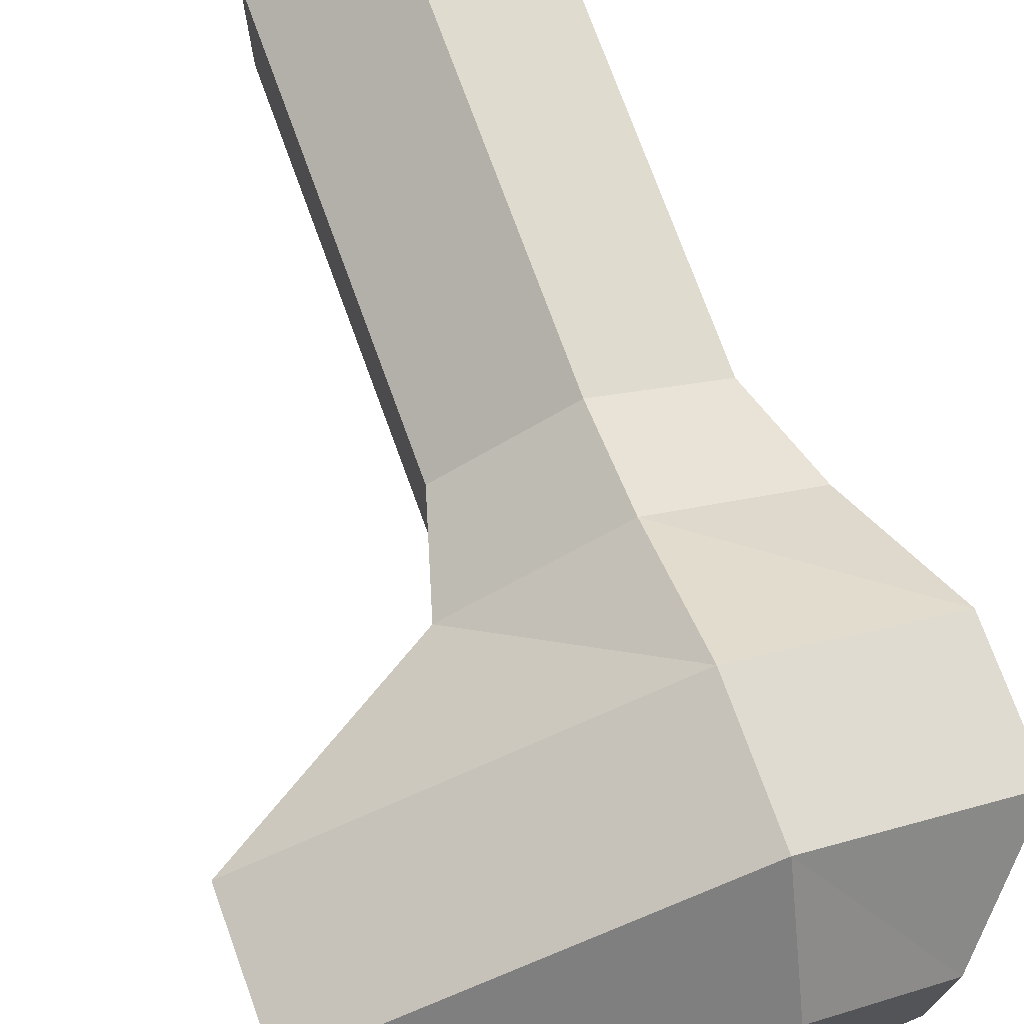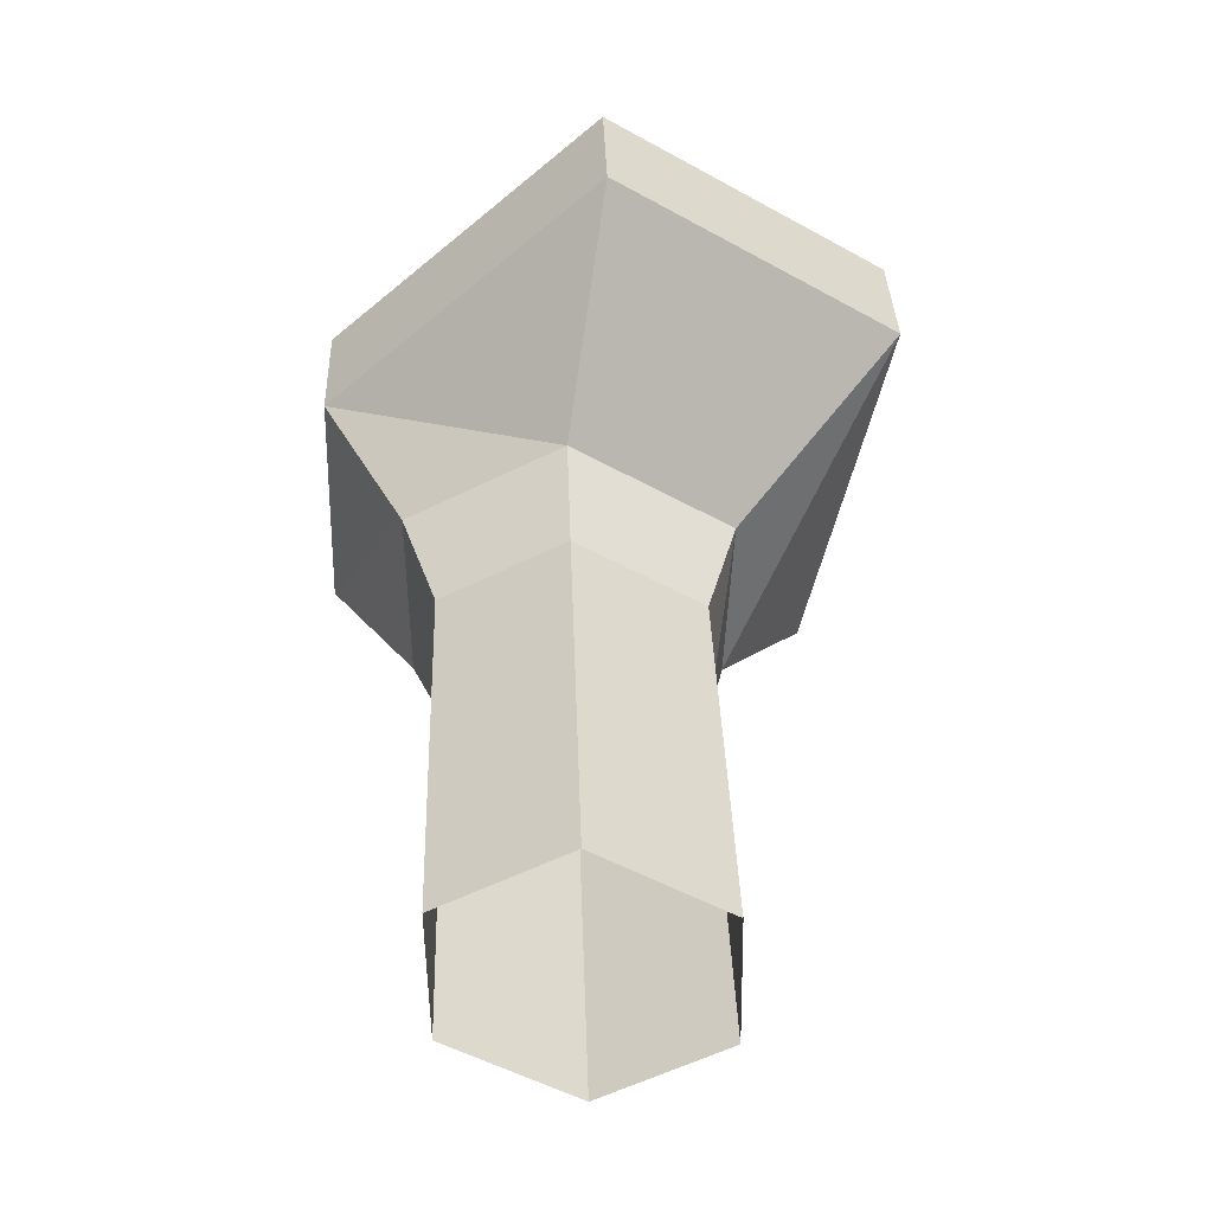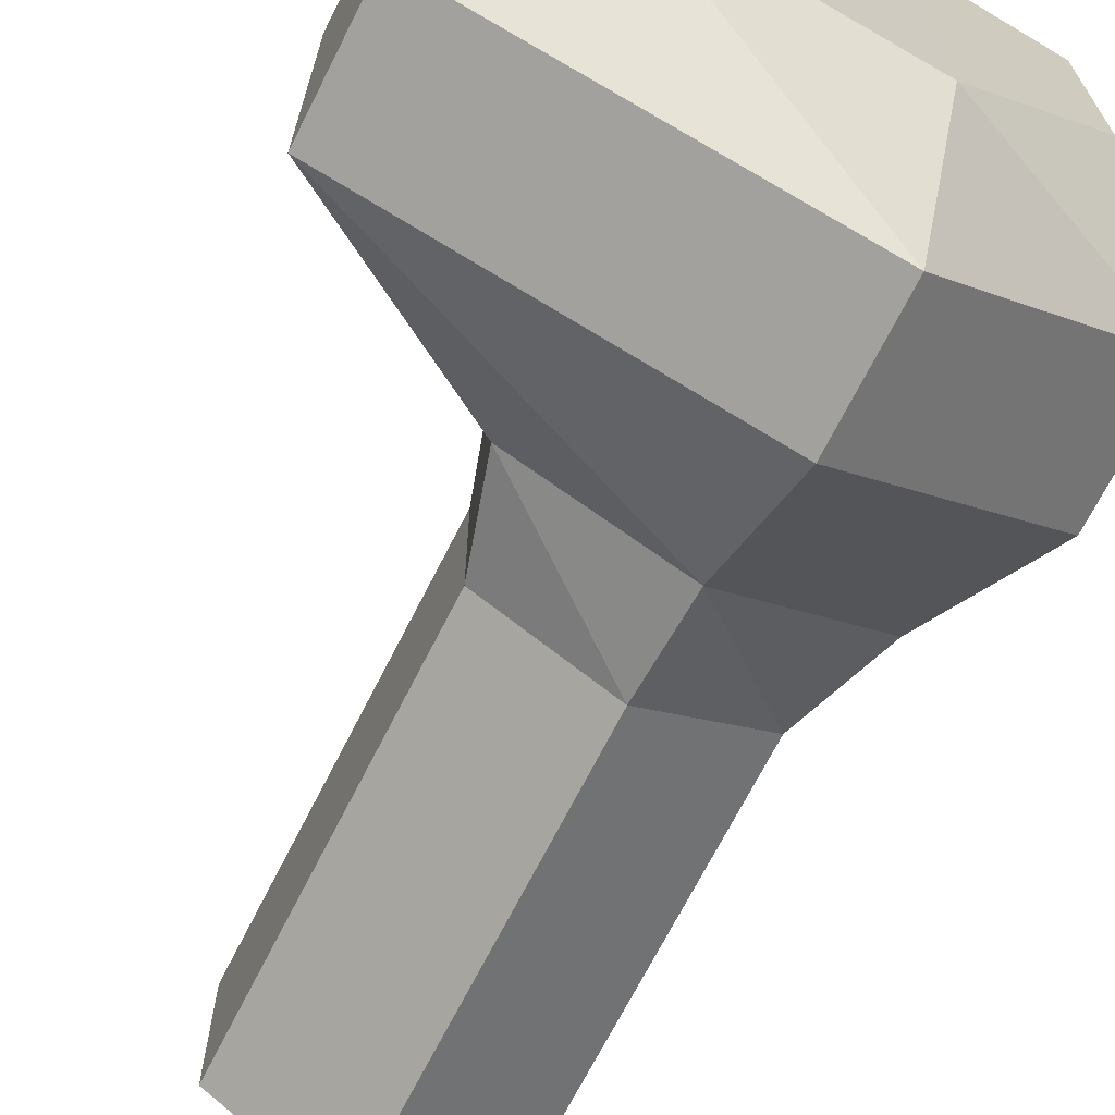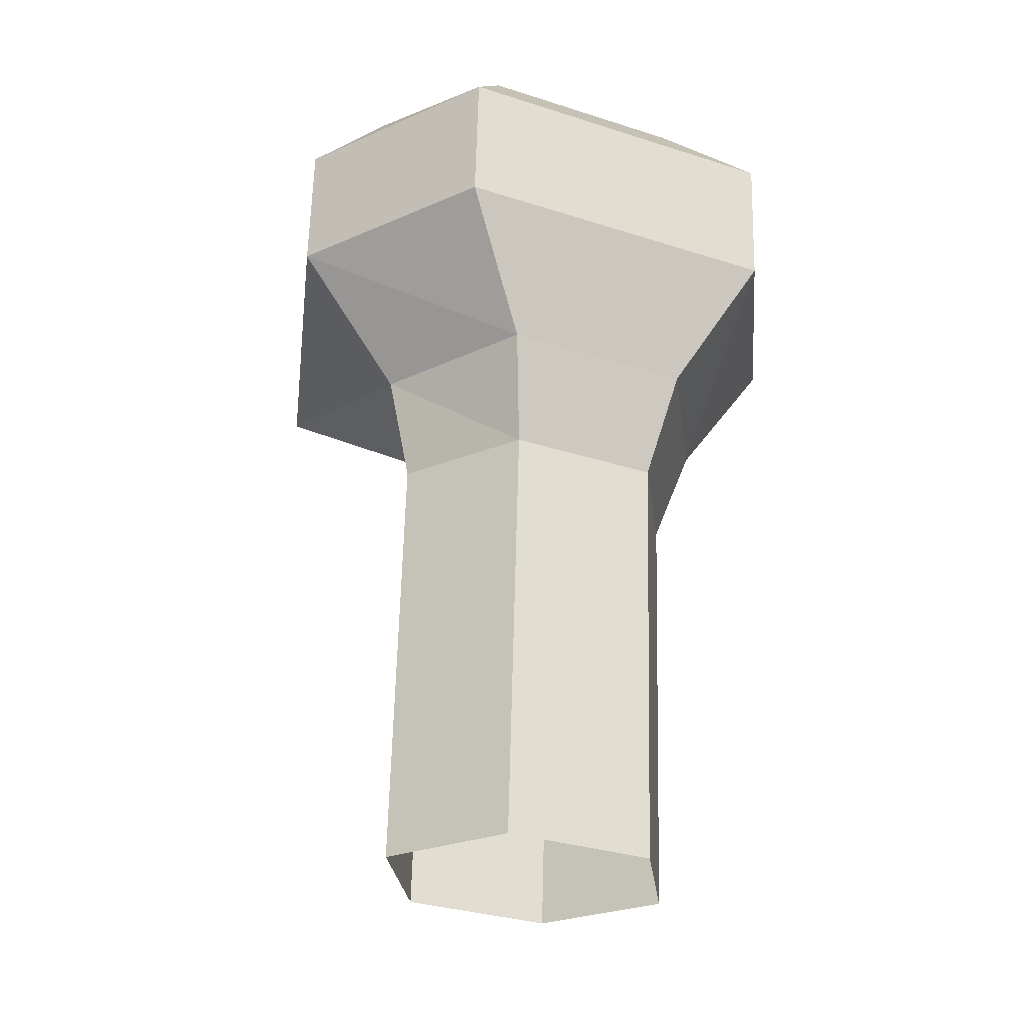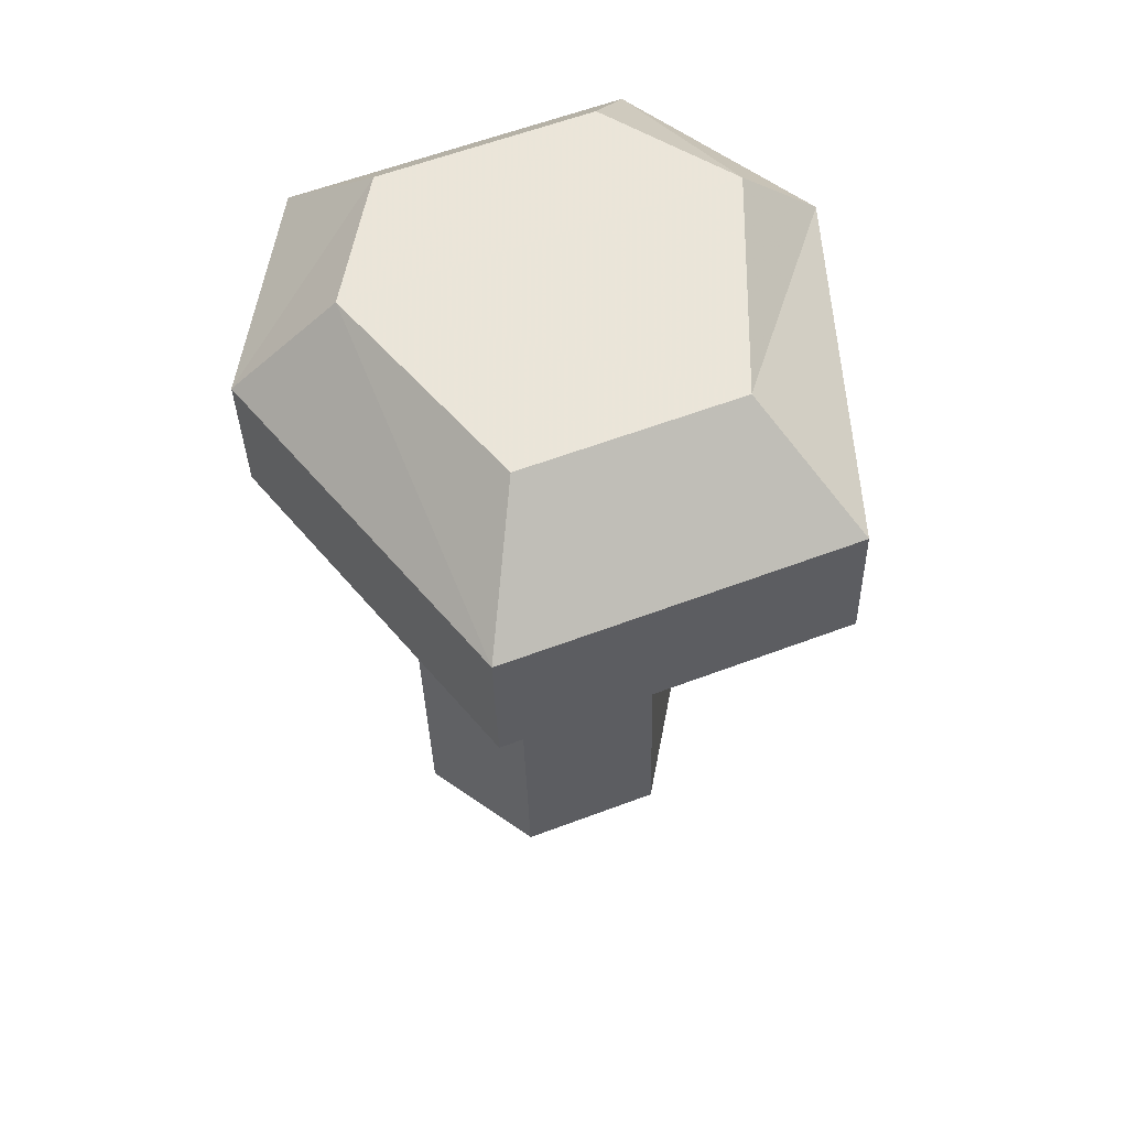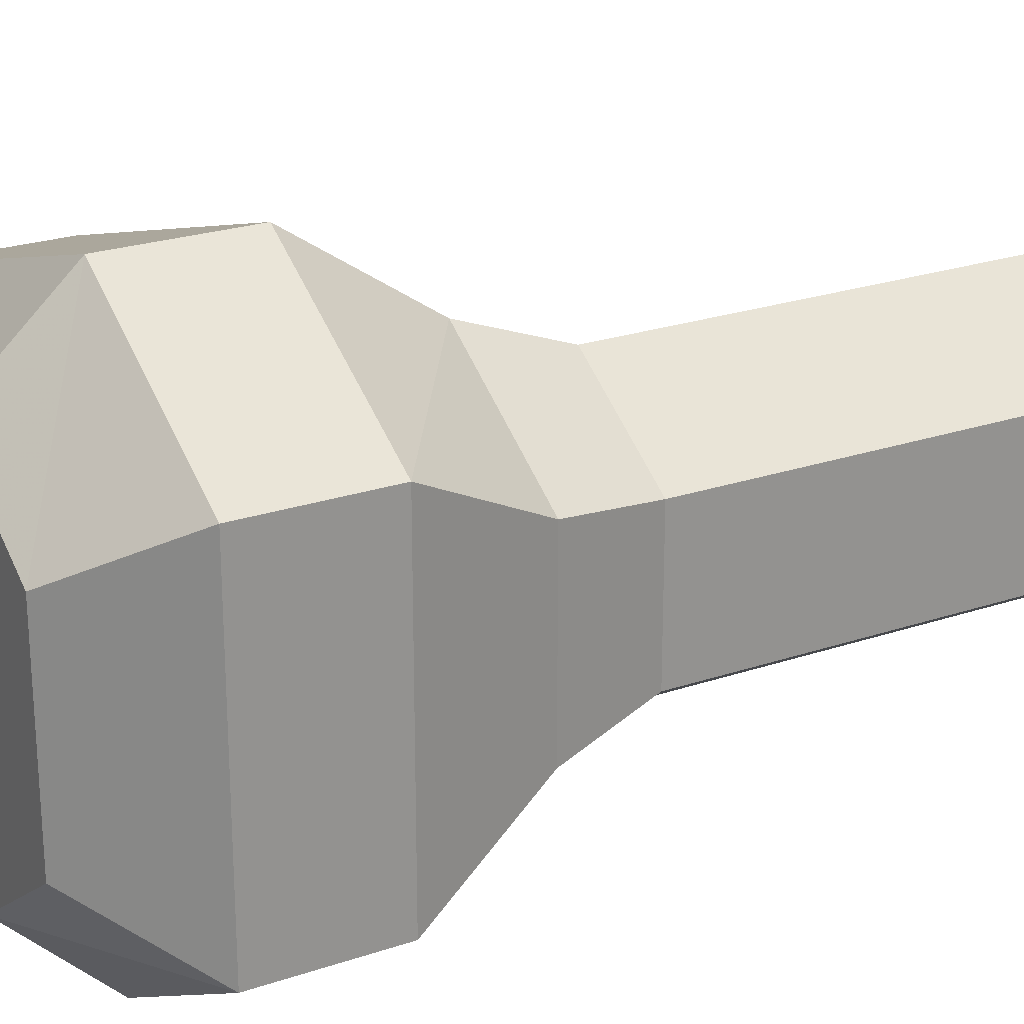
<metadata>
{"format":"obj","ext":"obj","renderer":"f3d","projection":"perspective","resolution":1024,"background":"white","views":[{"elev":73.7,"azim":163.6,"up":"+Z"},{"elev":-51.2,"azim":58.9,"up":"+Y"},{"elev":-68.9,"azim":156.8,"up":"+Z"},{"elev":-31.3,"azim":-114.8,"up":"+Y"},{"elev":59.6,"azim":68.8,"up":"+Y"},{"elev":23.8,"azim":-116.0,"up":"+Z"}]}
</metadata>
<code>
v 0.1998 -0.01242 -0.009787
v 0.199 0.000378 -0.009787
v 0.1954 0.000154 -0.01205
v 0.1962 -0.01265 -0.01205
v 0.1998 -0.01242 -0.00526
v 0.199 0.000378 -0.00526
v 0.1962 -0.01265 -0.002997
v 0.1954 0.000154 -0.002997
v 0.1926 -0.01287 -0.00526
v 0.1918 -7e-05 -0.00526
v 0.1926 -0.01287 -0.009787
v 0.1918 -7e-05 -0.009787
v 0.1952 0.003309 -0.01281
v 0.1998 0.003591 -0.01038
v 0.2056 0.008019 -0.01259
v 0.1998 0.003591 -0.004667
v 0.2056 0.008019 -0.00246
v 0.1949 0.00736 0.000982
v 0.1947 0.01134 0.000982
v 0.2054 0.012 -0.00246
v 0.189 0.006992 -0.00246
v 0.1888 0.01098 -0.00246
v 0.189 0.006992 -0.01259
v 0.1888 0.01098 -0.01259
v 0.1949 0.00736 -0.01603
v 0.1947 0.01134 -0.01603
v 0.2054 0.012 -0.01259
v 0.2018 0.01461 -0.004333
v 0.2018 0.01461 -0.01071
v 0.1951 0.01419 -0.002055
v 0.1914 0.01396 -0.01071
v 0.1951 0.01419 -0.01341
v 0.1914 0.01396 -0.004333
v 0.1906 0.003027 -0.01038
v 0.1906 0.003027 -0.004667
v 0.1952 0.003309 -0.001815
f 2 3 1
f 3 2 14
f 1 3 4
f 5 2 1
f 6 14 2
f 14 13 3
f 3 12 4
f 6 2 5
f 16 14 6
f 13 14 15
f 12 3 13
f 4 12 11
f 8 6 5
f 17 14 16
f 8 16 6
f 17 15 14
f 15 25 13
f 13 34 12
f 12 9 11
f 7 8 5
f 18 17 16
f 36 16 8
f 17 27 15
f 27 25 15
f 34 13 25
f 34 10 12
f 12 10 9
f 10 8 7
f 18 20 17
f 16 36 18
f 35 36 8
f 20 27 17
f 27 26 25
f 25 23 34
f 34 35 10
f 9 10 7
f 10 35 8
f 19 20 18
f 21 18 36
f 36 35 21
f 20 29 27
f 26 27 29
f 26 24 25
f 25 24 23
f 23 21 34
f 34 21 35
f 20 19 30
f 22 19 18
f 21 22 18
f 28 29 20
f 29 32 26
f 24 26 32
f 24 21 23
f 33 30 19
f 30 28 20
f 19 22 33
f 24 22 21
f 30 29 28
f 30 32 29
f 32 31 24
f 31 30 33
f 31 33 22
f 31 22 24
f 31 32 30

</code>
